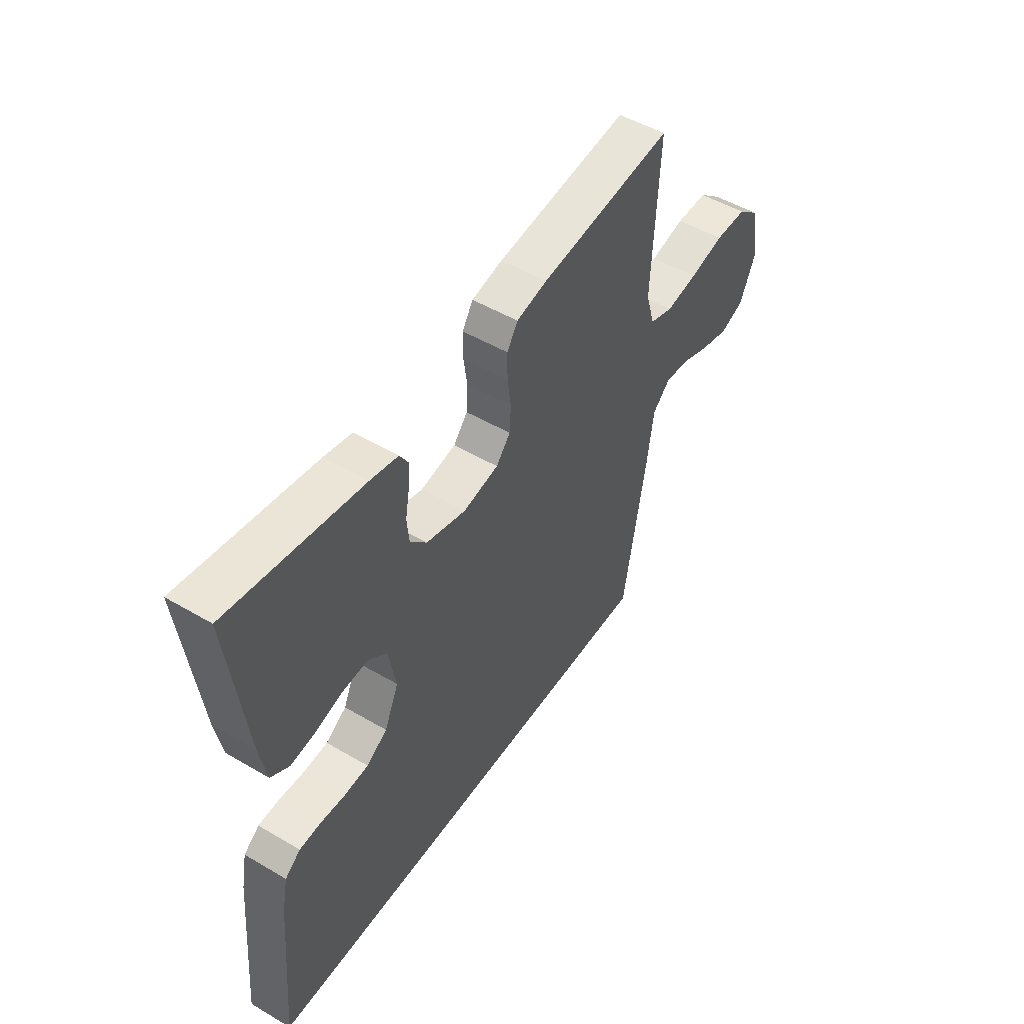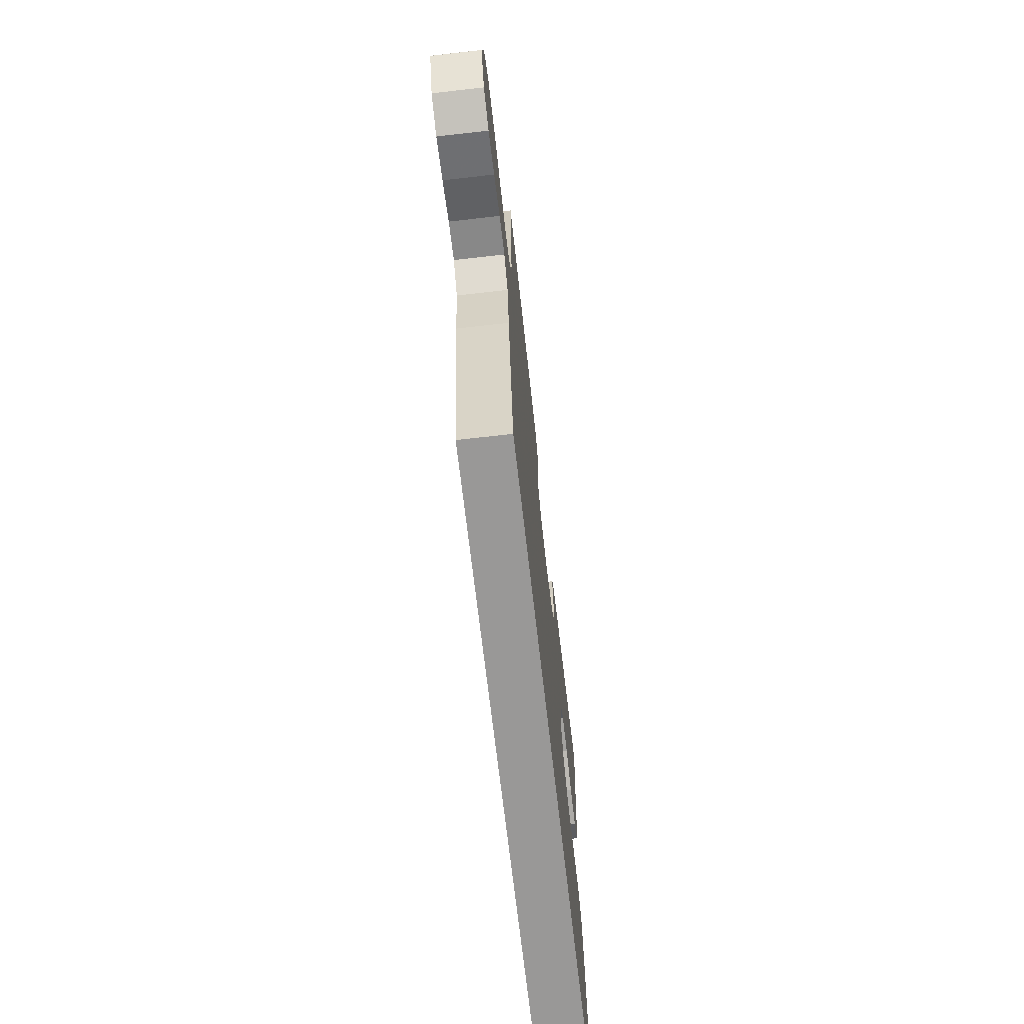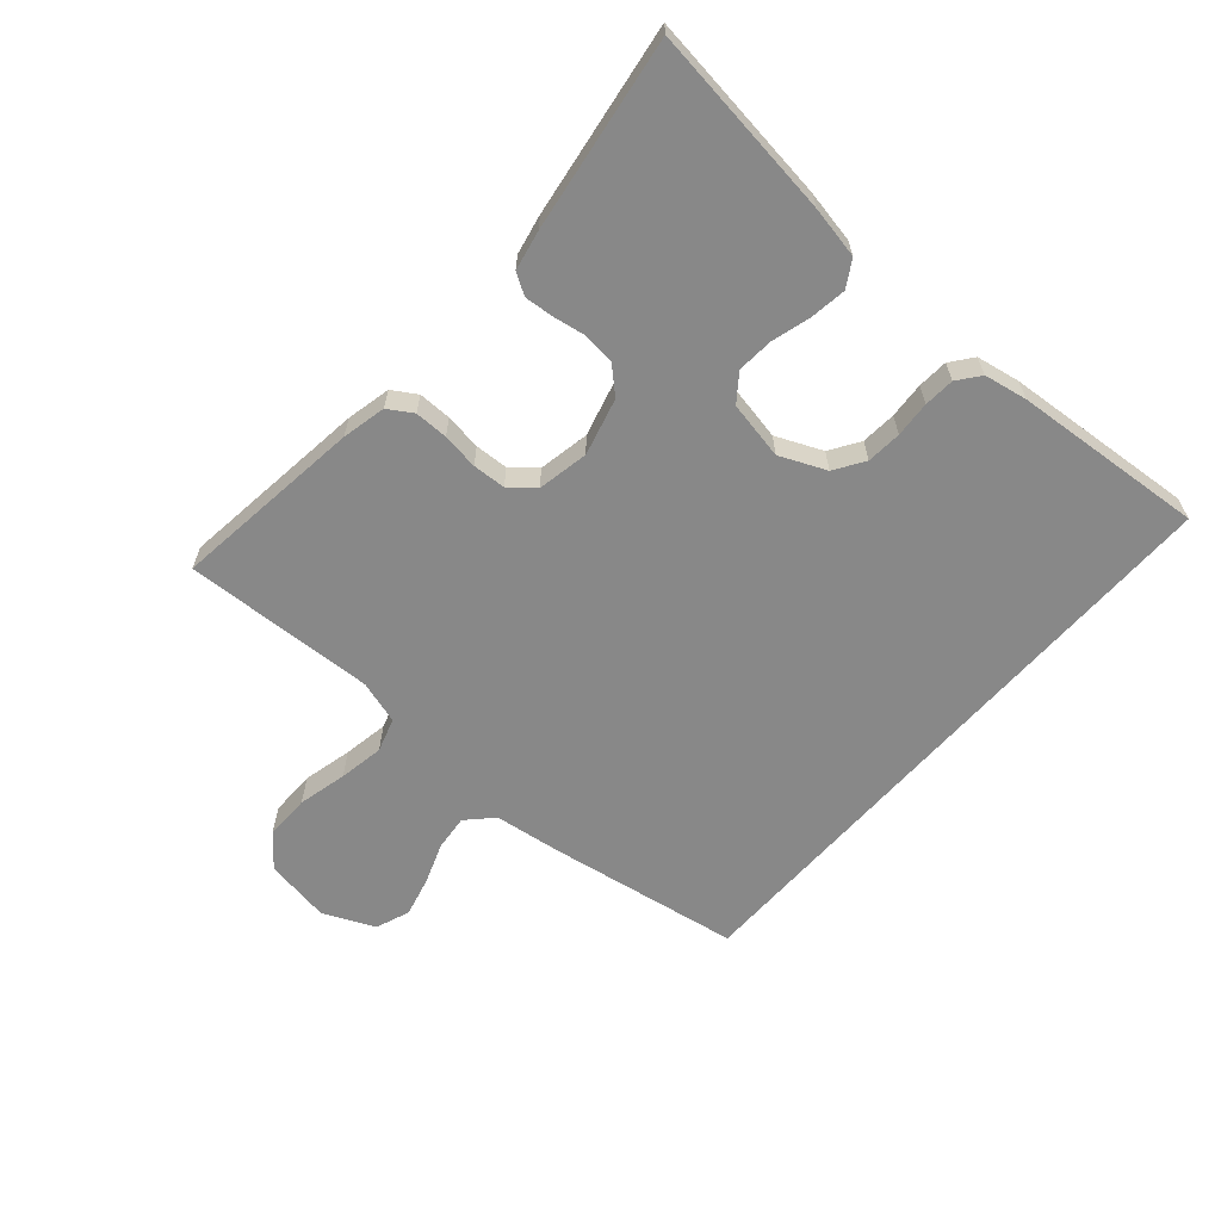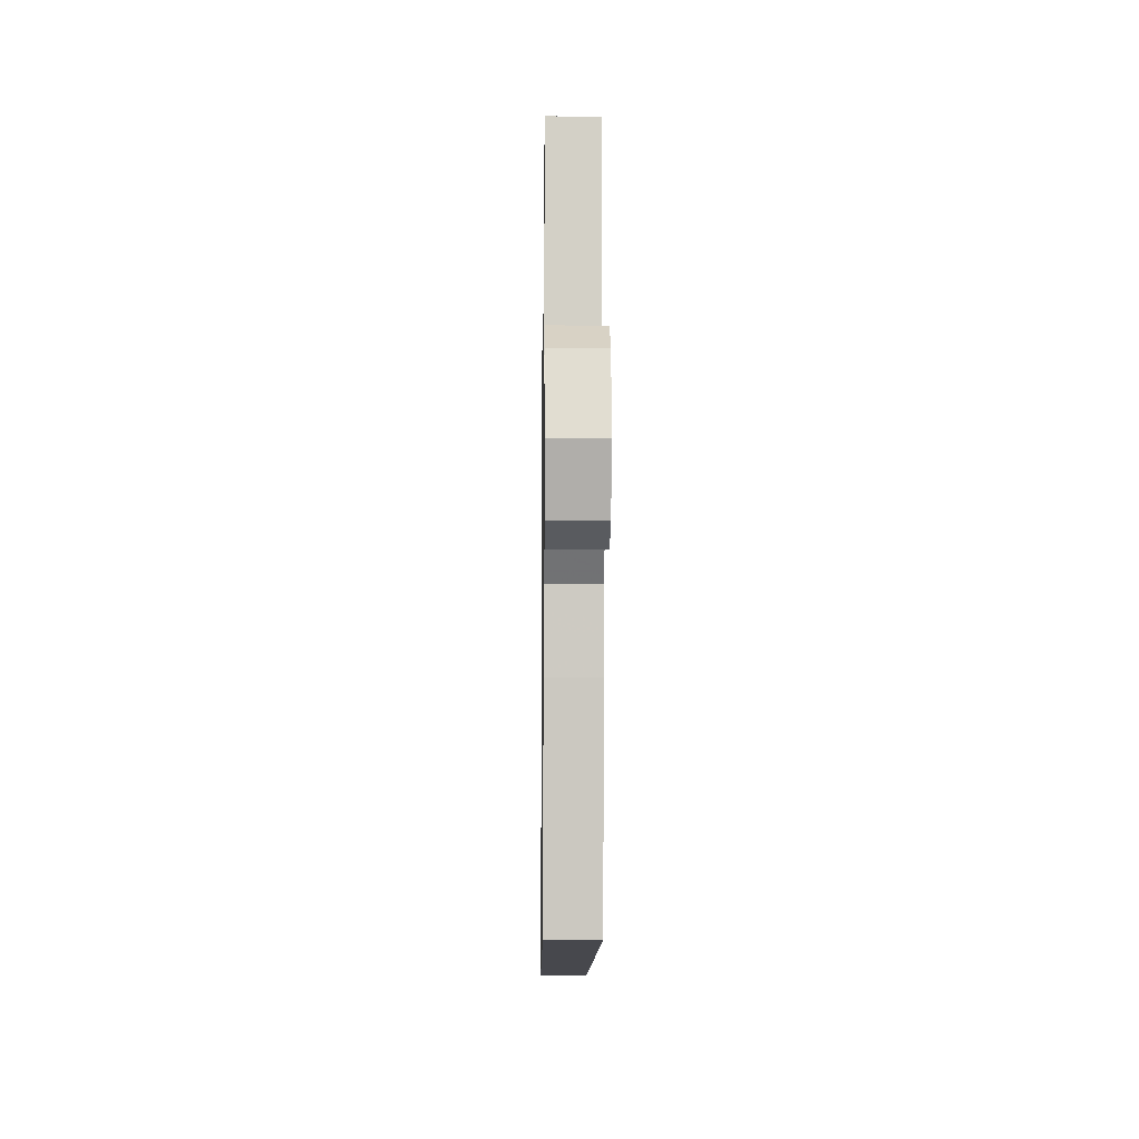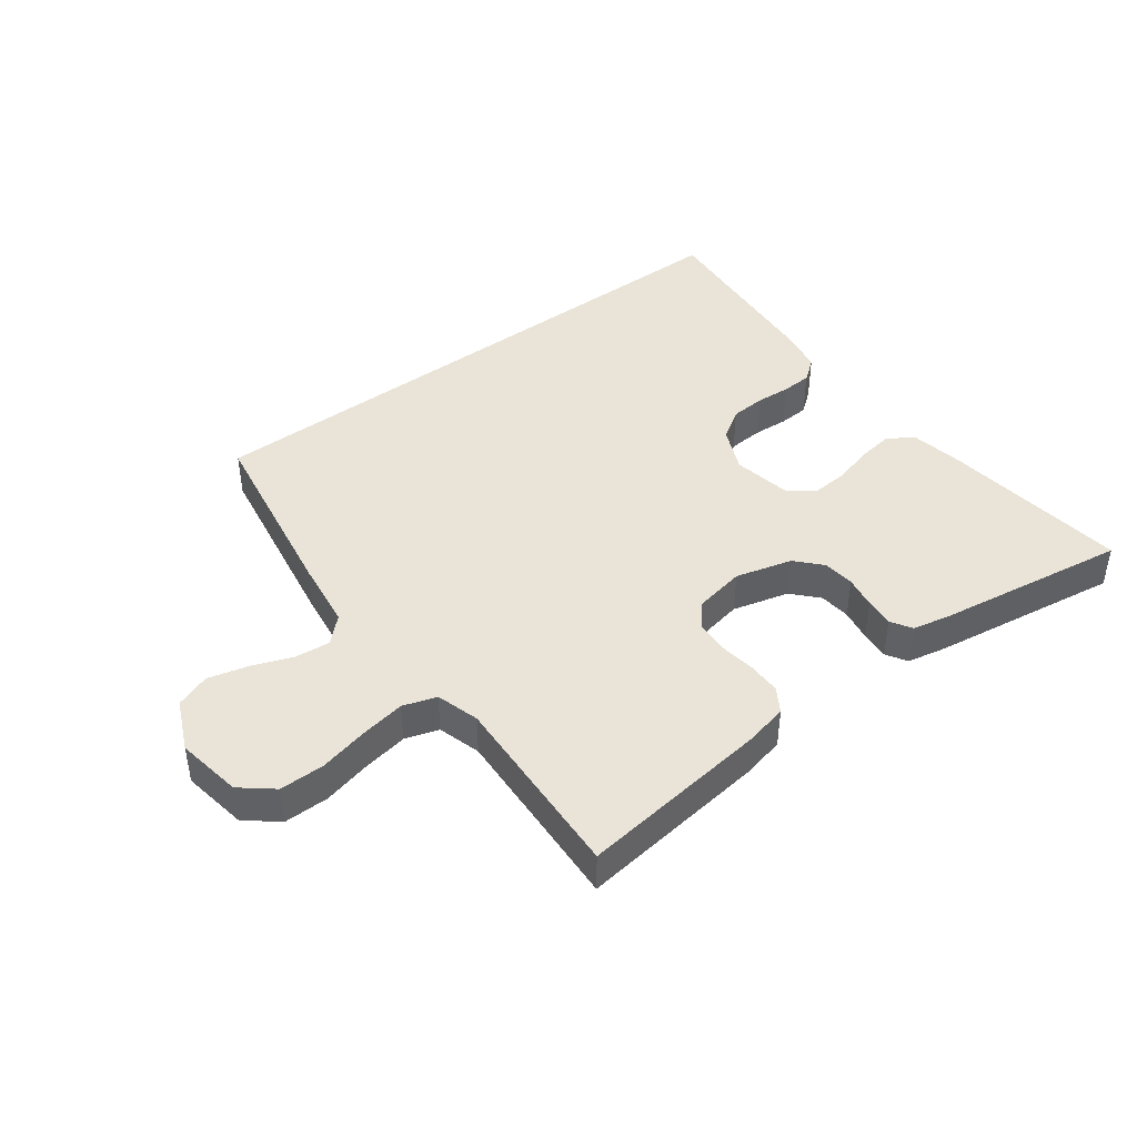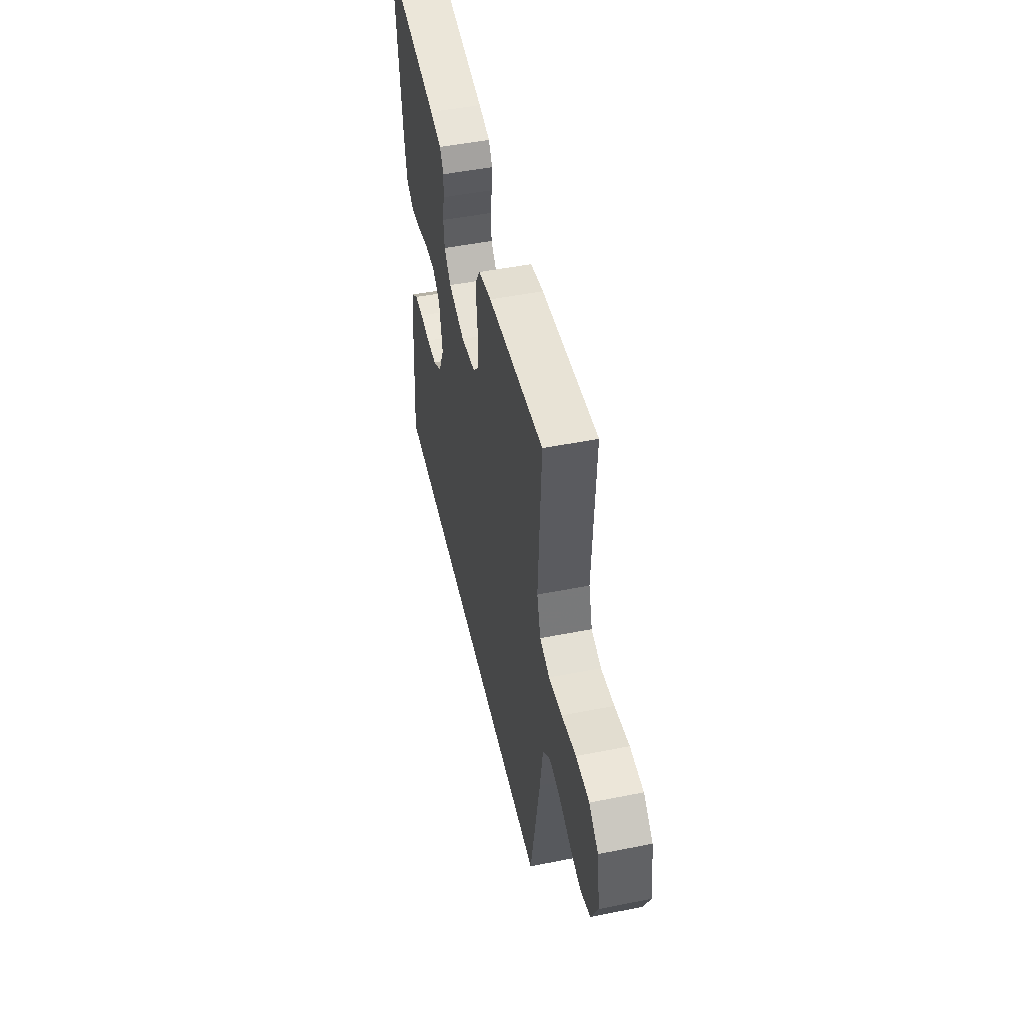
<metadata>
{"format":"obj","ext":"obj","renderer":"f3d","projection":"perspective","resolution":1024,"background":"white","views":[{"elev":50.0,"azim":122.9,"up":"+Z"},{"elev":-68.7,"azim":-83.5,"up":"+Z"},{"elev":-62.9,"azim":48.6,"up":"+Y"},{"elev":-11.8,"azim":-90.8,"up":"+Z"},{"elev":43.3,"azim":-36.9,"up":"+Y"},{"elev":49.4,"azim":-102.4,"up":"+Z"}]}
</metadata>
<code>
v -0.5 0.07 0.5
v -0.2 0.07 0.464
v -0.131 0.07 0.449
v -0.107 0.07 0.411
v -0.107 0.07 0.359
v -0.115 0.07 0.302
v -0.112 0.07 0.25
v -0.08 0.07 0.212
v 0 0.07 0.197
v 0.089 0.07 0.221
v 0.126 0.07 0.261
v 0.131 0.07 0.311
v 0.122 0.07 0.362
v 0.118 0.07 0.408
v 0.138 0.07 0.441
v 0.2 0.07 0.454
v 0.5 0.07 0.5
v 0.463 0.07 0.2
v 0.448 0.07 0.119
v 0.407 0.07 0.094
v 0.35 0.07 0.102
v 0.289 0.07 0.119
v 0.232 0.07 0.123
v 0.19 0.07 0.091
v 0.173 0.07 0
v 0.205 0.07 -0.072
v 0.252 0.07 -0.102
v 0.307 0.07 -0.106
v 0.363 0.07 -0.102
v 0.411 0.07 -0.105
v 0.446 0.07 -0.132
v 0.459 0.07 -0.2
v 0.485 0.07 -0.5
v -0.466 0.07 -0.5
v -0.517 0.07 -0.2
v -0.532 0.07 -0.092
v -0.572 0.07 -0.054
v -0.628 0.07 -0.06
v -0.691 0.07 -0.084
v -0.754 0.07 -0.1
v -0.808 0.07 -0.08
v -0.844 0.07 0
v -0.827 0.07 0.104
v -0.777 0.07 0.145
v -0.706 0.07 0.145
v -0.629 0.07 0.127
v -0.558 0.07 0.115
v -0.505 0.07 0.132
v -0.485 0.07 0.2
v -0.5 0 0.5
v -0.2 0 0.464
v -0.131 0 0.449
v -0.107 0 0.411
v -0.107 0 0.359
v -0.115 0 0.302
v -0.112 0 0.25
v -0.08 0 0.212
v 0 0 0.197
v 0.089 0 0.221
v 0.126 0 0.261
v 0.131 0 0.311
v 0.122 0 0.362
v 0.118 0 0.408
v 0.138 0 0.441
v 0.2 0 0.454
v 0.5 0 0.5
v 0.463 0 0.2
v 0.448 0 0.119
v 0.407 0 0.094
v 0.35 0 0.102
v 0.289 0 0.119
v 0.232 0 0.123
v 0.19 0 0.091
v 0.173 0 0
v 0.205 0 -0.072
v 0.252 0 -0.102
v 0.307 0 -0.106
v 0.363 0 -0.102
v 0.411 0 -0.105
v 0.446 0 -0.132
v 0.459 0 -0.2
v 0.485 0 -0.5
v -0.466 0 -0.5
v -0.517 0 -0.2
v -0.532 0 -0.092
v -0.572 0 -0.054
v -0.628 0 -0.06
v -0.691 0 -0.084
v -0.754 0 -0.1
v -0.808 0 -0.08
v -0.844 0 0
v -0.827 0 0.104
v -0.777 0 0.145
v -0.706 0 0.145
v -0.629 0 0.127
v -0.558 0 0.115
v -0.505 0 0.132
v -0.485 0 0.2
f 44 45 46
f 43 44 46
f 42 43 46
f 41 42 46
f 40 41 46
f 39 40 46
f 38 39 46
f 37 38 46 47
f 36 37 47 48
f 33 34 35
f 32 33 35
f 31 32 35
f 30 31 35
f 29 30 35
f 28 29 35
f 27 28 35 36
f 36 48 49
f 27 36 49
f 26 27 49
f 20 21 22
f 19 20 22
f 18 19 22
f 17 18 22
f 16 17 22
f 15 16 22
f 14 15 22
f 13 14 22
f 12 13 22
f 11 12 22 23
f 10 11 23 24
f 4 5 6
f 3 4 6
f 2 3 6
f 1 2 6
f 49 1 6
f 49 6 7
f 25 26 49
f 9 10 24 25
f 8 9 25 49
f 7 8 49
f 95 94 93
f 95 93 92
f 95 92 91
f 95 91 90
f 95 90 89
f 95 89 88
f 95 88 87
f 96 95 87 86
f 97 96 86 85
f 84 83 82
f 84 82 81
f 84 81 80
f 84 80 79
f 84 79 78
f 84 78 77
f 85 84 77 76
f 98 97 85
f 98 85 76
f 98 76 75
f 71 70 69
f 71 69 68
f 71 68 67
f 71 67 66
f 71 66 65
f 71 65 64
f 71 64 63
f 71 63 62
f 71 62 61
f 72 71 61 60
f 73 72 60 59
f 55 54 53
f 55 53 52
f 55 52 51
f 55 51 50
f 55 50 98
f 56 55 98
f 98 75 74
f 74 73 59 58
f 98 74 58 57
f 98 57 56
f 1 50 51 2
f 2 51 52 3
f 3 52 53 4
f 4 53 54 5
f 5 54 55 6
f 6 55 56 7
f 7 56 57 8
f 8 57 58 9
f 9 58 59 10
f 10 59 60 11
f 11 60 61 12
f 12 61 62 13
f 13 62 63 14
f 14 63 64 15
f 15 64 65 16
f 16 65 66 17
f 17 66 67 18
f 18 67 68 19
f 19 68 69 20
f 20 69 70 21
f 21 70 71 22
f 22 71 72 23
f 23 72 73 24
f 24 73 74 25
f 25 74 75 26
f 26 75 76 27
f 27 76 77 28
f 28 77 78 29
f 29 78 79 30
f 30 79 80 31
f 31 80 81 32
f 32 81 82 33
f 33 82 83 34
f 34 83 84 35
f 35 84 85 36
f 36 85 86 37
f 37 86 87 38
f 38 87 88 39
f 39 88 89 40
f 40 89 90 41
f 41 90 91 42
f 42 91 92 43
f 43 92 93 44
f 44 93 94 45
f 45 94 95 46
f 46 95 96 47
f 47 96 97 48
f 48 97 98 49
f 49 98 50 1

</code>
